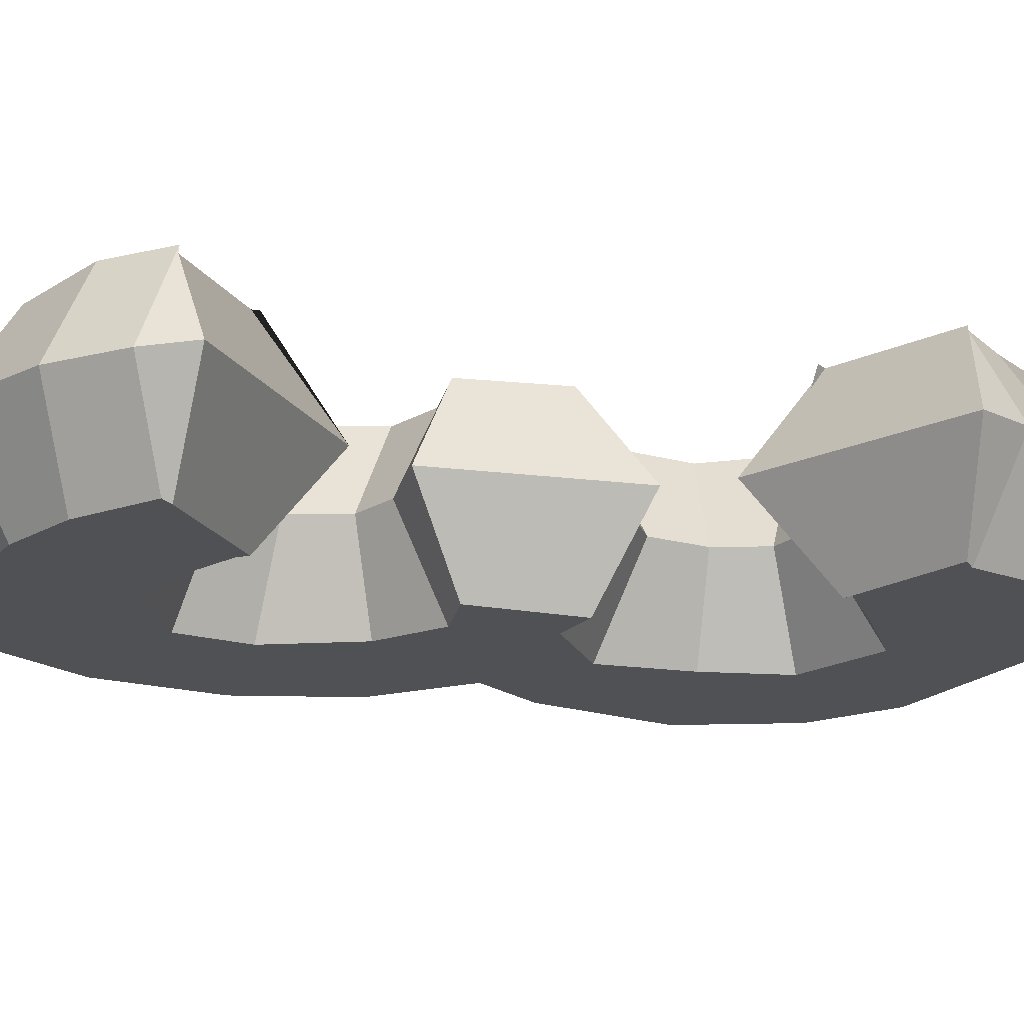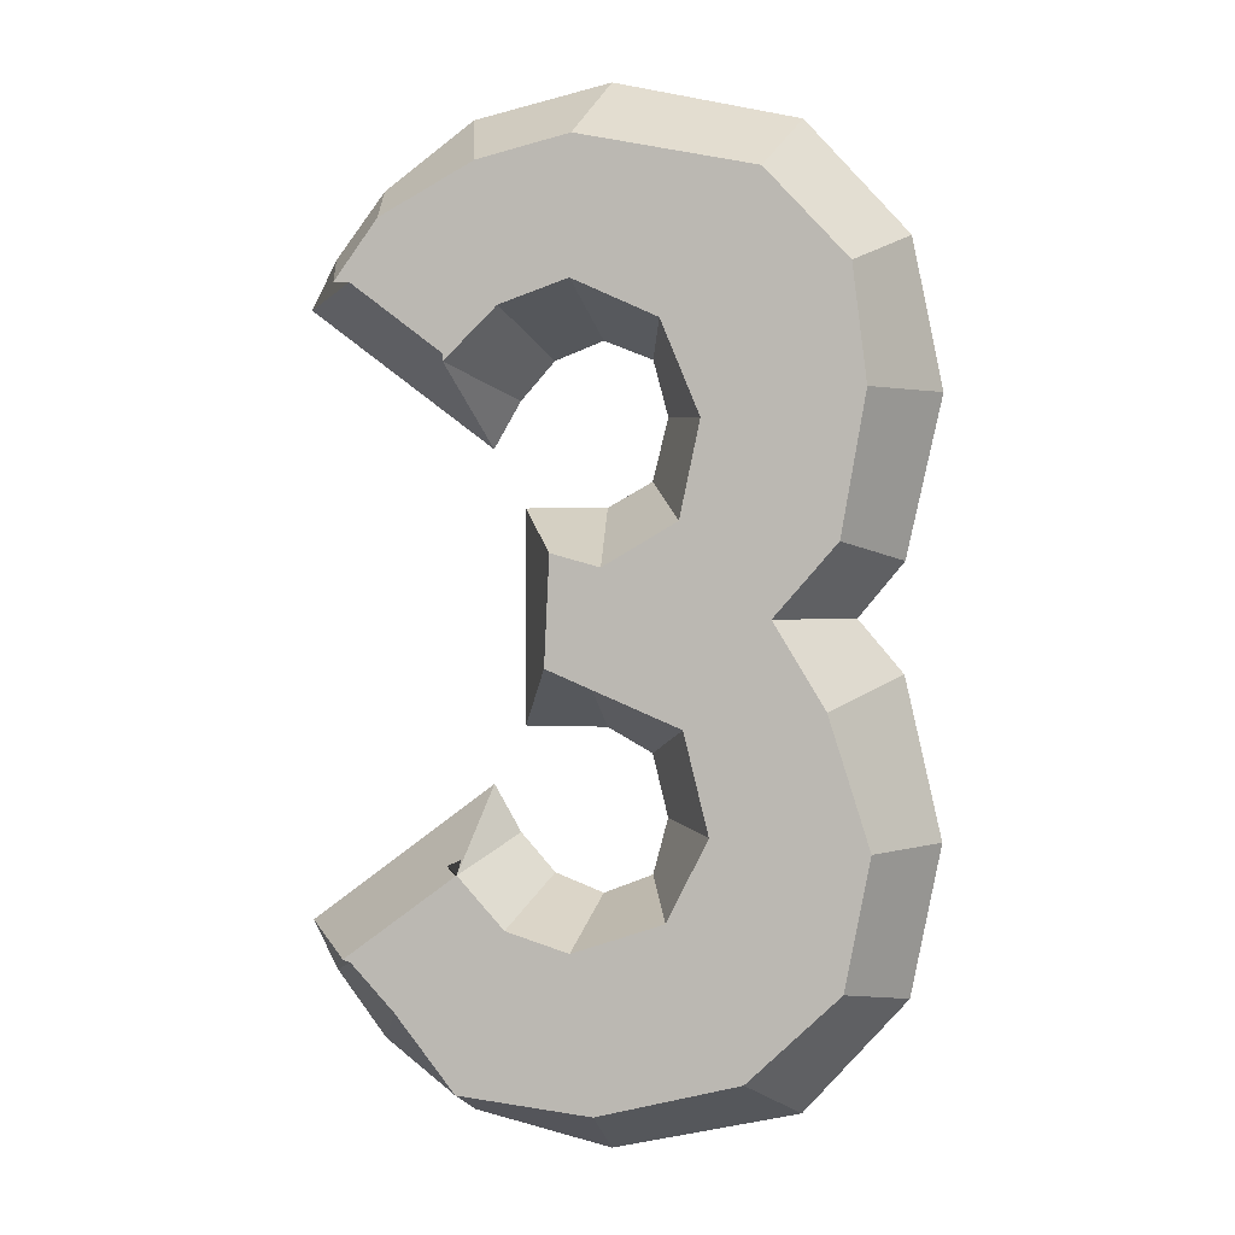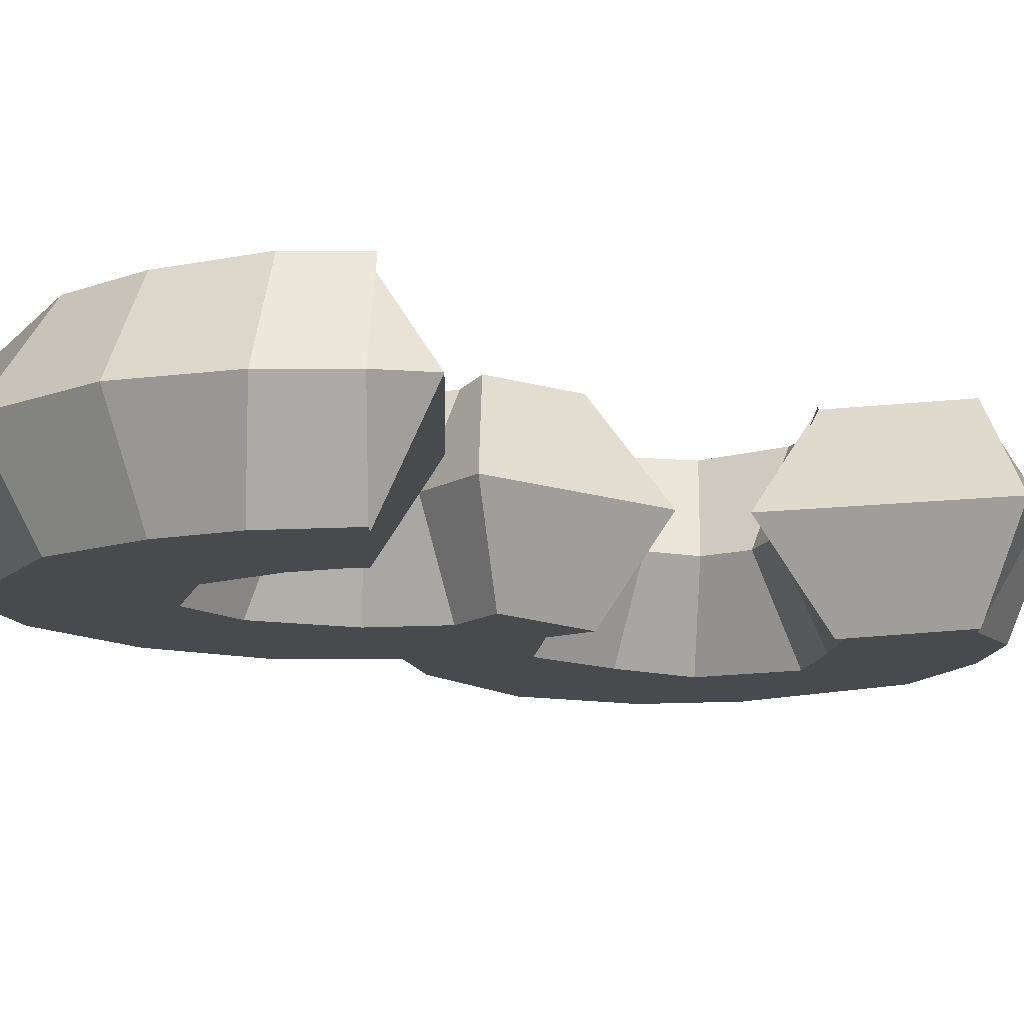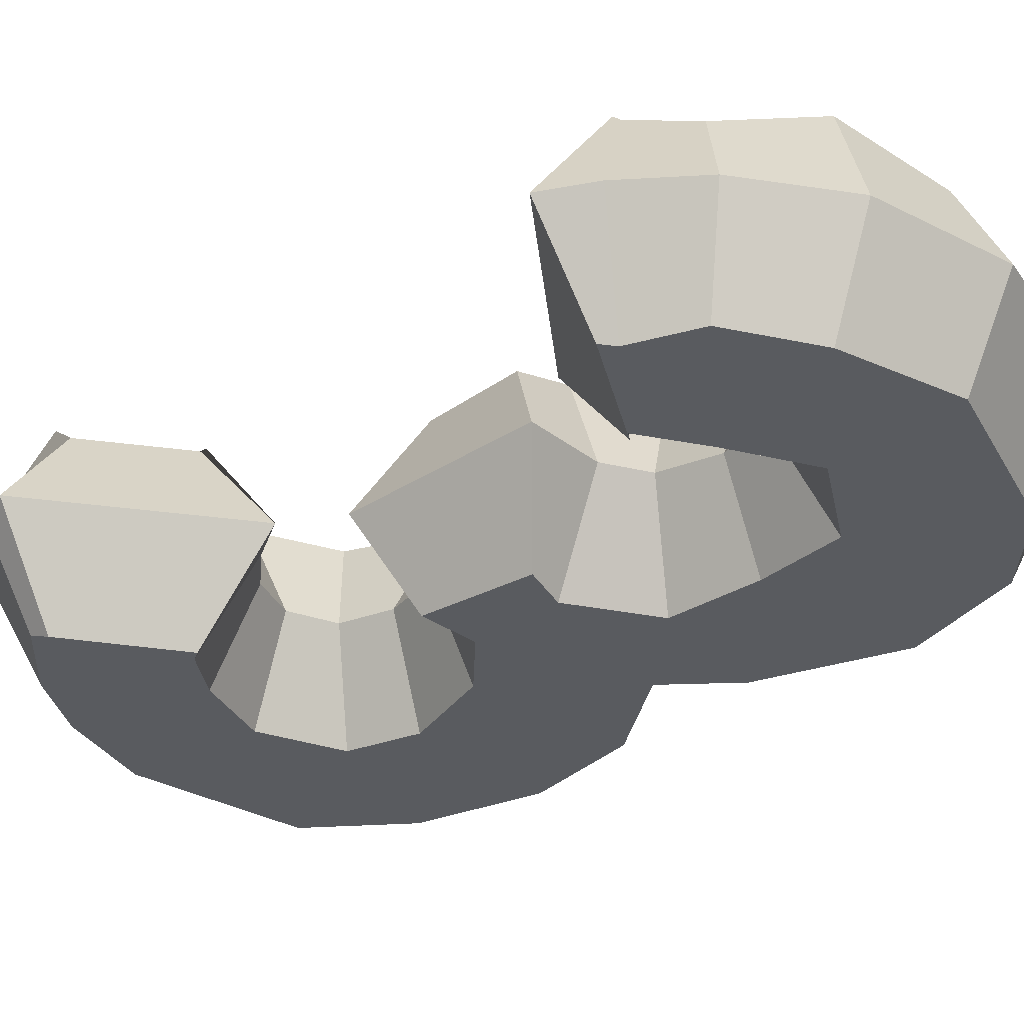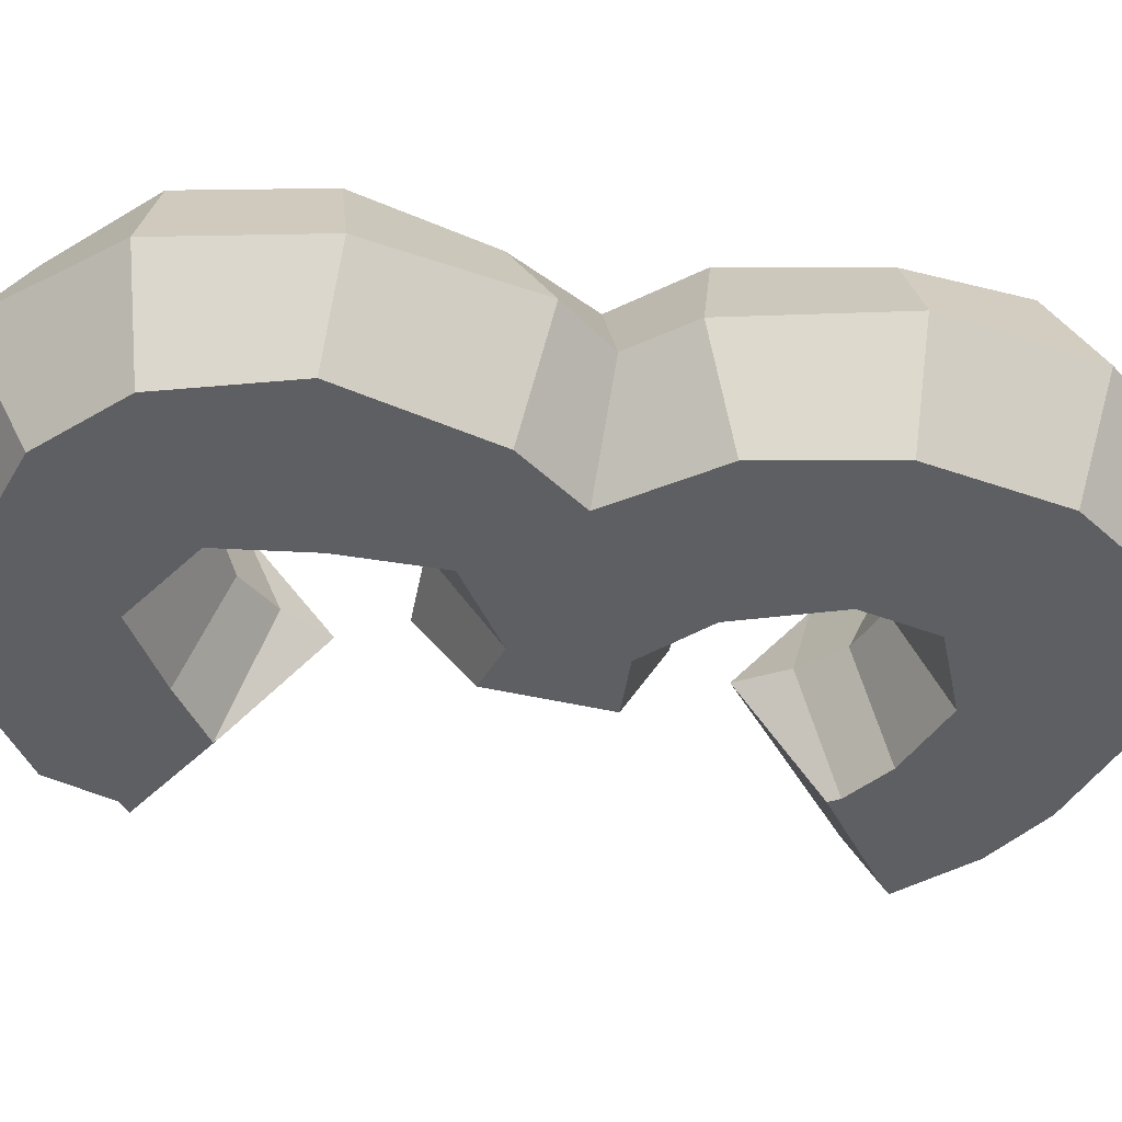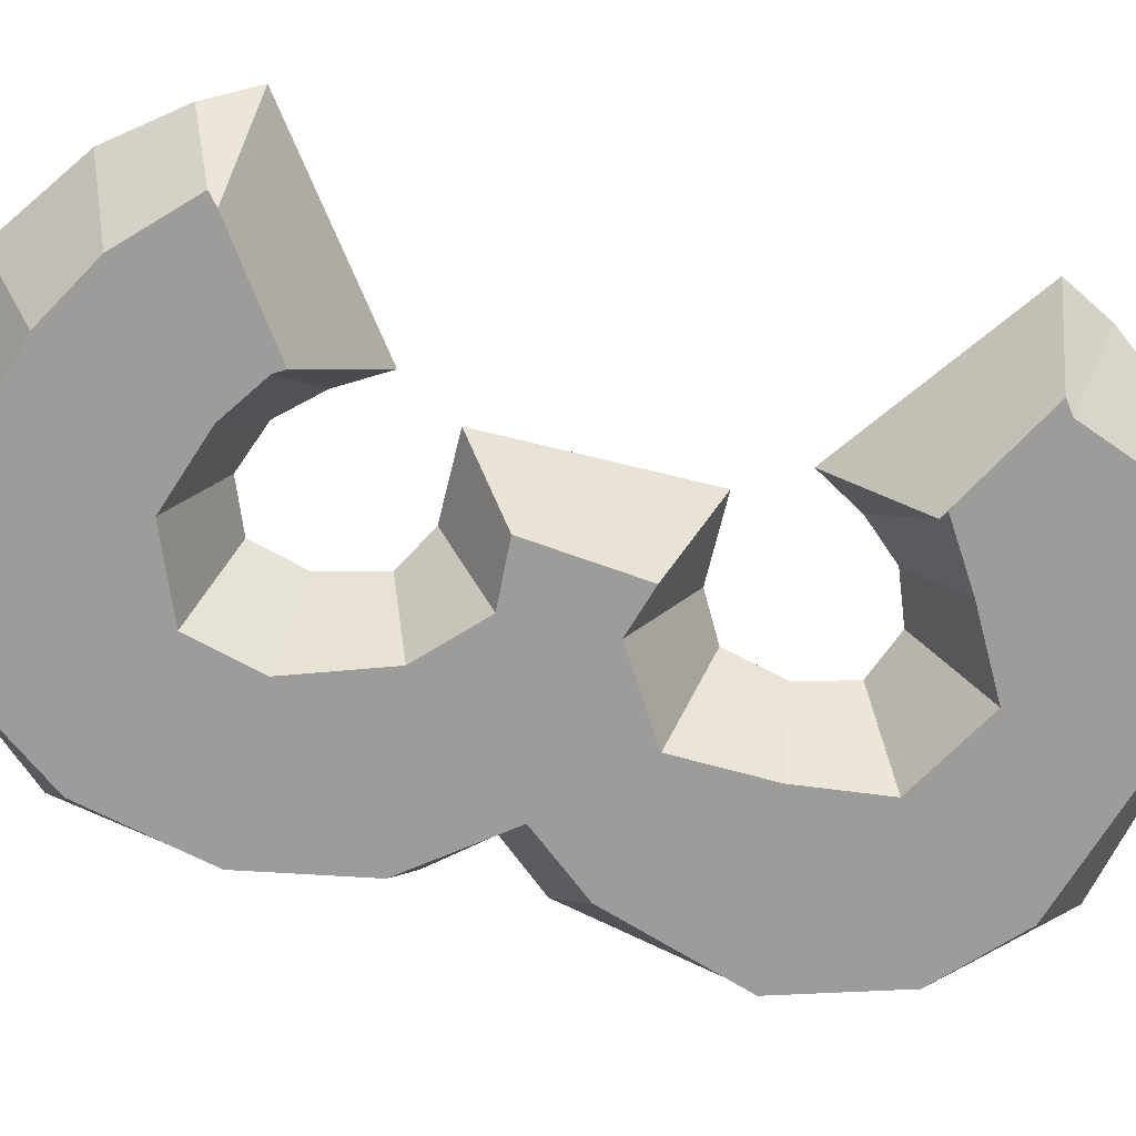
<metadata>
{"format":"obj","ext":"obj","renderer":"f3d","projection":"perspective","resolution":1024,"background":"white","views":[{"elev":-19.7,"azim":-103.1,"up":"+Z"},{"elev":1.2,"azim":14.6,"up":"+Y"},{"elev":-13.1,"azim":-127.8,"up":"+Z"},{"elev":-32.0,"azim":-47.6,"up":"+Z"},{"elev":-41.4,"azim":79.8,"up":"+Z"},{"elev":-70.2,"azim":-103.8,"up":"+Z"}]}
</metadata>
<code>
v -0.2085 19.35 -0
v -5.605 18.19 -0
v -9.186 15.63 0
v -11.15 13.1 0
v -12.15 11.19 -0
v -4.817 5.766 -0
v -3.758 7.57 -0
v -2.419 9.05 -0
v -0.5253 9.762 0
v 1.374 9.013 0
v 1.95 6.871 0
v 1.356 4.487 0
v -0.3751 3.528 -0
v -3.567 3.528 -0
v -3.567 -4.666 0
v -0.3751 -4.666 -0
v 1.356 -5.625 0
v 1.95 -8.01 0
v 1.374 -10.15 0
v -0.5253 -10.9 0
v -2.419 -10.19 -0
v -3.758 -8.709 -0
v -4.817 -6.904 0
v -12.15 -12.33 0
v -11.15 -14.23 -0
v -9.186 -16.77 -0
v -5.605 -19.33 -0
v -0.2066 -20.49 -0
v 7.011 -18.79 0
v 10.99 -14.38 0
v 12.15 -8.657 0
v 10.76 -2.581 0
v 9.037 -0.5606 0
v 10.78 1.538 -0
v 12.15 7.621 0
v 10.99 13.32 0
v 7.007 17.68 -0
v -0.6686 16.84 4
v -4.292 16.02 4
v -8.013 14.07 4
v -9.734 11.78 4
v -9.109 11.75 4
v -5.523 9.069 4
v -5.515 8.78 4
v -3.437 10.77 4
v -0.7391 11.68 4
v 2.574 10.17 4
v 4.069 6.604 4
v 3.286 2.953 4
v 0.422 1.302 4
v -1.493 1.818 4
v -1.692 -2.345 4
v 0.09796 -3.09 4
v 3.439 -4.472 4
v 4.389 -8.285 4
v 2.807 -11.4 4
v -0.7414 -12.6 4
v -3.189 -11.87 4
v -5.381 -9.58 4
v -5.005 -9.902 4
v -9.424 -13.15 4
v -9.132 -13.25 4
v -7.418 -15.04 4
v -5.069 -17.95 4
v 0.1371 -18.46 4
v 5.654 -17.01 4
v 9.21 -13.65 4
v 10.19 -8.705 4
v 8.61 -3.77 4
v 6.624 -0.5296 4
v 9.049 2.22 4
v 9.998 7.603 4
v 9.452 11.99 4
v 6.257 15.39 4
v -0.7076 17.17 -4
v -4.636 15.97 -4
v -7.3 14.41 -4
v -9.736 11.98 -4
v -9.29 11.6 -4
v -5.257 8.796 -4
v -5.011 9.206 -4
v -3.214 10.45 -4
v -0.1085 11.53 -4
v 3.151 10.23 -4
v 3.908 7.368 -4
v 2.629 3.613 -4
v 0.4372 1.47 -4
v -1.999 1.581 -4
v -1.538 -2.851 -4
v 0.3444 -2.27 -4
v 3.516 -4.241 -4
v 3.619 -7.975 -4
v 3.23 -11.43 -4
v -0.2025 -13.47 -4
v -3.268 -11.8 -4
v -5.639 -10.31 -4
v -5.351 -10.12 -4
v -9.663 -12.56 -4
v -9.138 -12.95 -4
v -8.179 -15.45 -4
v -5.032 -17.33 -4
v -0.4106 -18.62 -4
v 6.271 -16.51 -4
v 9.138 -13.76 -4
v 10.54 -9.03 -4
v 8.731 -3.457 -4
v 6.673 -0.9502 -4
v 9.405 2.674 -4
v 10.27 7.431 -4
v 9.089 12.45 -4
v 6.35 16.05 -4
f 1 2 39 38
f 2 3 40 39
f 3 4 41 40
f 4 5 42 41
f 5 6 43 42
f 6 7 44 43
f 7 8 45 44
f 8 9 46 45
f 9 10 47 46
f 10 11 48 47
f 11 12 49 48
f 12 13 50 49
f 13 14 51 50
f 14 15 52 51
f 15 16 53 52
f 16 17 54 53
f 17 18 55 54
f 18 19 56 55
f 19 20 57 56
f 20 21 58 57
f 21 22 59 58
f 22 23 60 59
f 23 24 61 60
f 24 25 62 61
f 25 26 63 62
f 26 27 64 63
f 27 28 65 64
f 28 29 66 65
f 29 30 67 66
f 30 31 68 67
f 31 32 69 68
f 32 33 70 69
f 33 34 71 70
f 34 35 72 71
f 35 36 73 72
f 36 37 74 73
f 37 1 38 74
f 44 45 43
f 61 62 60
f 41 42 40
f 50 51 52 53
f 60 62 63 58
f 40 42 43 45
f 40 45 39
f 39 45 46 38
f 74 38 46 47
f 74 47 73
f 73 47 48 72
f 71 72 48 49
f 70 71 49 50
f 70 50 53 54
f 70 54 69
f 69 54 55 68
f 67 68 55 56
f 67 56 66
f 65 66 56 57
f 64 65 57 58
f 64 58 63
f 58 59 60
f 1 75 76 2
f 2 76 77 3
f 3 77 78 4
f 4 78 79 5
f 5 79 80 6
f 6 80 81 7
f 7 81 82 8
f 8 82 83 9
f 9 83 84 10
f 10 84 85 11
f 11 85 86 12
f 12 86 87 13
f 13 87 88 14
f 14 88 89 15
f 15 89 90 16
f 16 90 91 17
f 17 91 92 18
f 18 92 93 19
f 19 93 94 20
f 20 94 95 21
f 21 95 96 22
f 22 96 97 23
f 23 97 98 24
f 24 98 99 25
f 25 99 100 26
f 26 100 101 27
f 27 101 102 28
f 28 102 103 29
f 29 103 104 30
f 30 104 105 31
f 31 105 106 32
f 32 106 107 33
f 33 107 108 34
f 34 108 109 35
f 35 109 110 36
f 36 110 111 37
f 37 111 75 1
f 97 96 98
f 98 96 99
f 90 89 88 87
f 81 80 79 77
f 78 77 79
f 82 81 77 76
f 83 82 76 75
f 83 75 111 84
f 111 110 84
f 84 110 109 85
f 85 109 108 86
f 86 108 107 87
f 90 87 107 91
f 107 106 91
f 92 91 106 105
f 92 105 104 93
f 104 103 93
f 93 103 102 94
f 94 102 101 95
f 95 101 100 96
f 100 99 96

</code>
